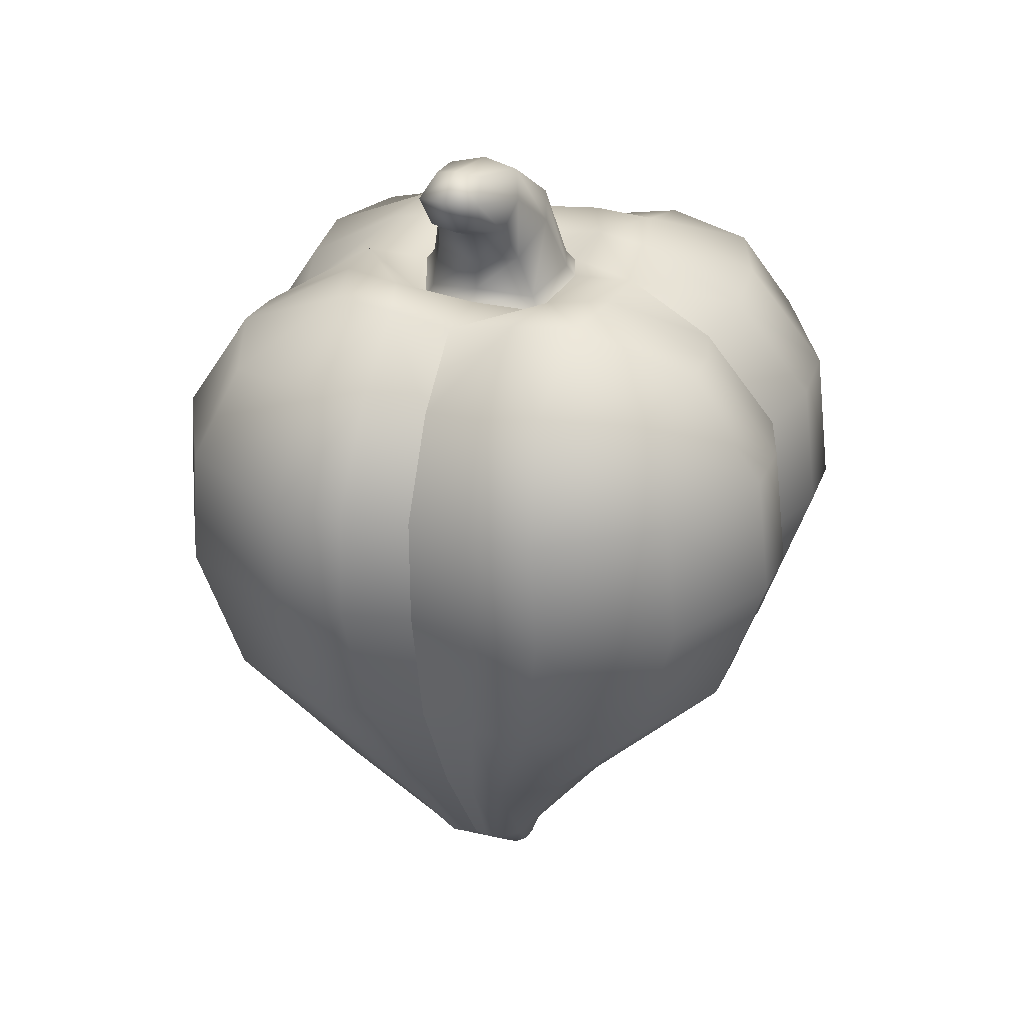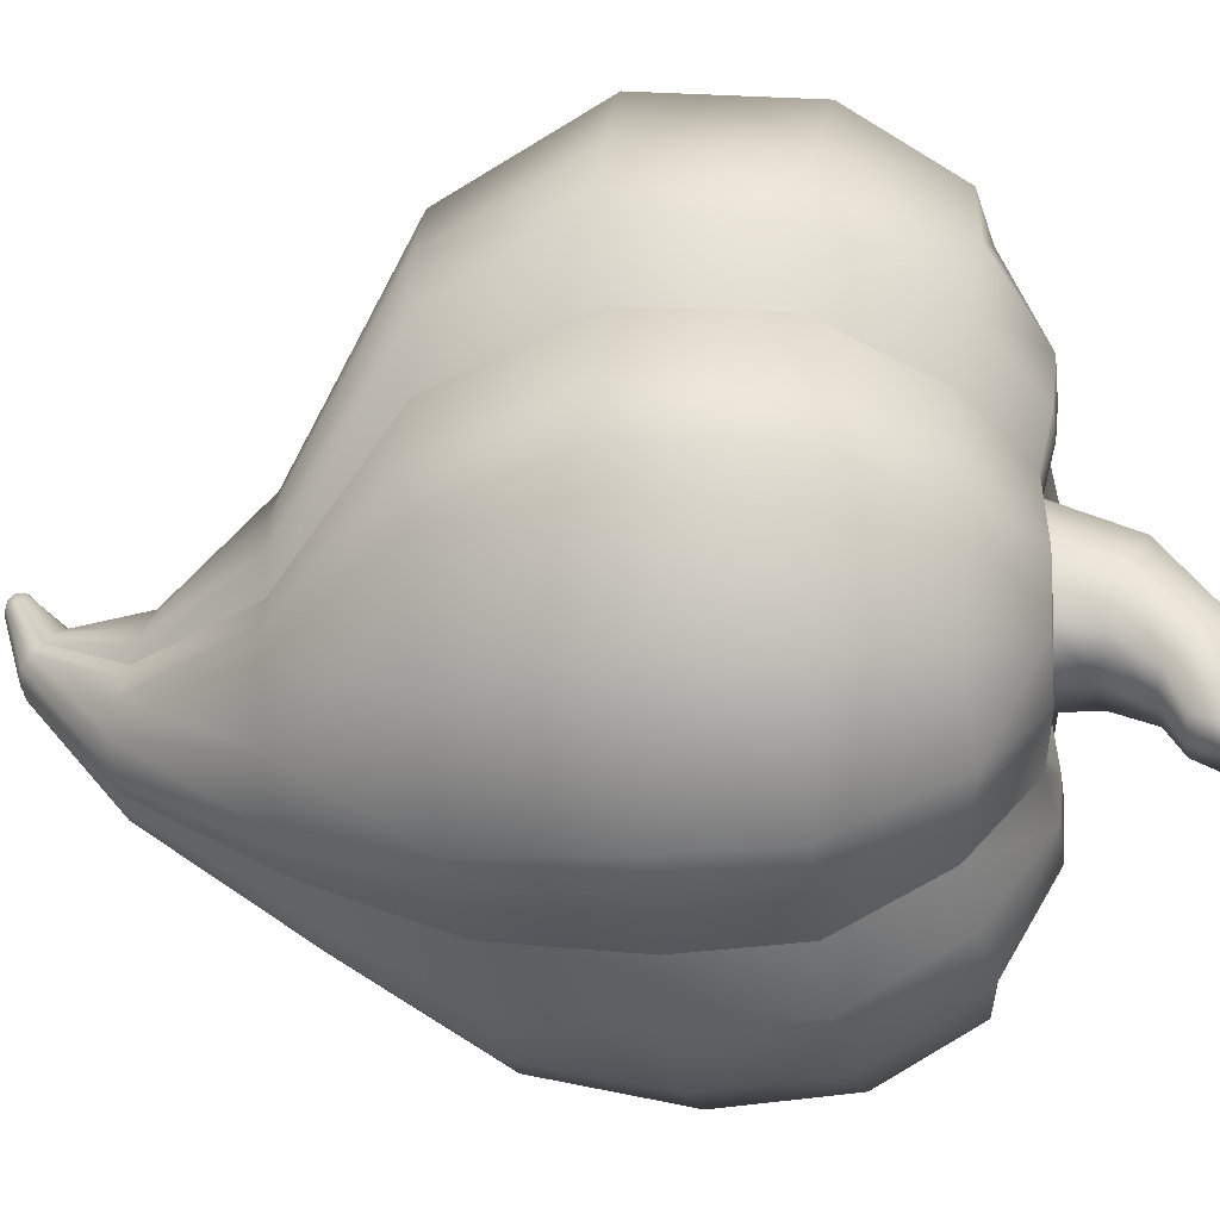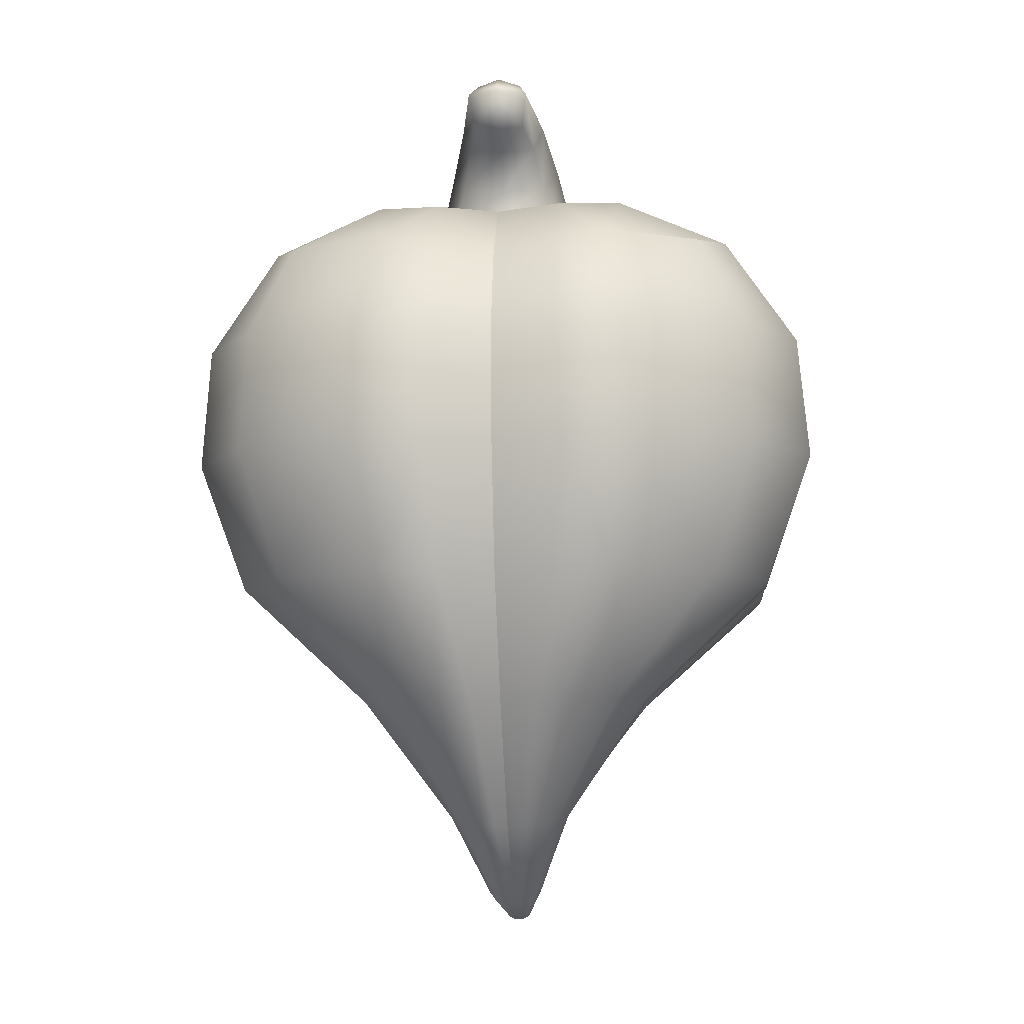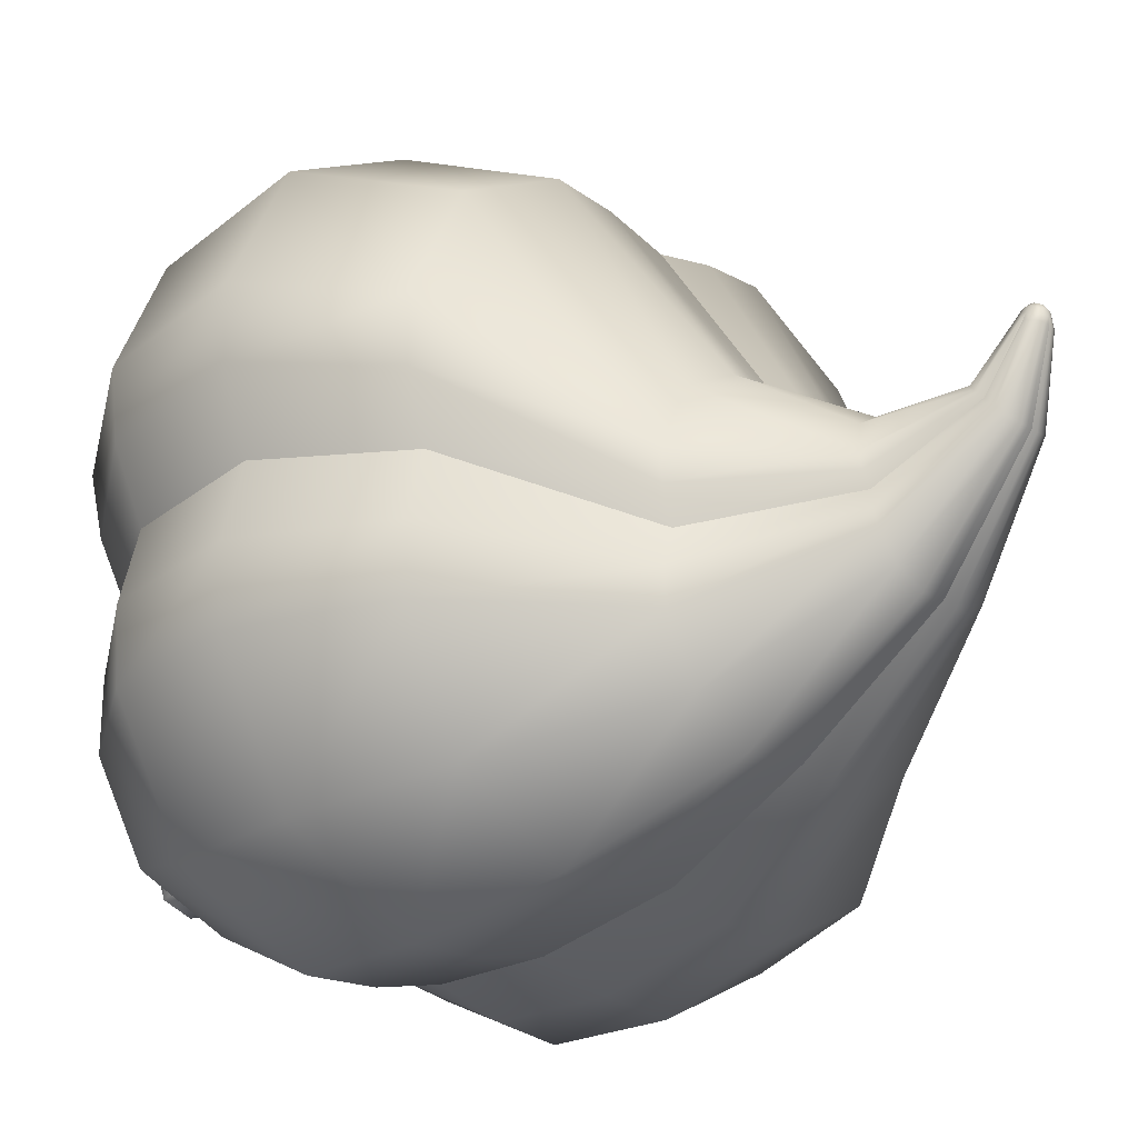
<metadata>
{"format":"obj","ext":"obj","renderer":"f3d","projection":"perspective","resolution":1024,"background":"white","views":[{"elev":28.6,"azim":-162.5,"up":"+Y"},{"elev":-38.5,"azim":96.8,"up":"+Z"},{"elev":-7.3,"azim":-178.1,"up":"+Y"},{"elev":-25.7,"azim":-48.3,"up":"+Z"}]}
</metadata>
<code>
g default
v 0.297 0.3852 -0.3543
v -0.3585 0.3924 -0.3766
v 0.2754 0.443 0.2988
v -0.3801 0.4502 0.2764
v -0.04676 -0.6834 0.08856
v -0.06944 -0.6831 0.08779
v -0.04676 -0.705 0.08152
v -0.06944 -0.7047 0.08075
v -0.5272 0.2549 -0.2407
v -0.5411 0.284 0.1771
v -0.2698 0.3005 0.4667
v 0.1491 0.2958 0.481
v -0.06497 -0.6762 0.08352
v -0.05078 -0.6763 0.08401
v -0.04127 -0.6855 0.08138
v -0.07448 -0.6851 0.08025
v -0.06545 -0.6894 0.09339
v -0.05126 -0.6896 0.09388
v -0.06545 -0.7029 0.08899
v -0.05126 -0.7031 0.08947
v -0.05847 -0.6972 0.0944
v -0.03281 0.4674 -0.2791
v 0.1875 0.4849 -0.04428
v -0.2188 0.3997 -0.4214
v -0.4114 0.4182 -0.242
v -0.2682 0.49 -0.05982
v -0.04785 0.5076 0.175
v -0.424 0.4517 0.1362
v -0.2436 0.4661 0.3283
v 0.3287 0.4433 0.1618
v 0.136 0.4619 0.3413
v 0.3366 0.2953 0.3905
v -0.05949 0.2847 0.4441
v -0.4507 0.3041 0.3636
v -0.05791 -0.6756 0.085
v -0.07121 -0.6792 0.08212
v -0.06474 -0.6822 0.09041
v -0.04453 -0.6795 0.08303
v -0.05161 -0.6824 0.09086
v -0.04516 -0.6886 0.08908
v -0.05841 -0.6896 0.09499
v -0.051 -0.6967 0.09295
v -0.0712 -0.6883 0.08819
v -0.06581 -0.6966 0.09245
v -0.05841 -0.7037 0.09041
v -0.07119 -0.7008 0.08412
v -0.06474 -0.707 0.08233
v -0.04516 -0.7011 0.085
v -0.05161 -0.7071 0.08278
v -0.04453 -0.7048 0.07475
v -0.05791 -0.7091 0.07408
v -0.0712 -0.7045 0.07384
v -0.02894 0.2207 -0.4727
v -0.4245 0.2493 -0.4218
v 0.3628 0.2405 -0.395
v -0.5037 0.2578 -0.02998
v -0.07579 -0.6918 0.07788
v -0.03995 -0.6922 0.0791
v 0.4153 0.2476 0.001357
v 0.1666 0.4817 -0.2458
v -0.03012 0.3705 -0.3894
v 0.453 0.244 -0.2073
v 0.3114 0.3977 -0.02547
v 0.1816 0.2276 -0.4969
v -0.395 0.4056 -0.04955
v -0.2372 0.2323 -0.5112
v -0.05343 0.4328 0.3144
v -0.2336 0.4862 -0.2595
v -0.2468 0.5214 0.1392
v 0.1534 0.517 0.1529
v -0.05822 -0.6822 0.09196
v 0.4391 0.2732 0.2105
v -0.04127 -0.699 0.07698
v -0.04464 -0.6952 0.08822
v -0.0718 -0.6949 0.08729
v -0.07448 -0.6986 0.07584
v -0.05822 -0.7079 0.08355
v -0.06497 -0.7078 0.07322
v -0.05078 -0.7079 0.0737
v 0.1608 0.3955 -0.4085
v 0.3412 0.4099 -0.2163
v -0.06306 0.06122 0.4761
v -0.05751 -0.6693 0.07544
v 0.1529 0.0606 0.5156
v -0.04905 -0.6703 0.07597
v 0.3477 0.05902 0.4224
v -0.04159 -0.6742 0.07534
v -0.2812 0.06541 0.5008
v -0.06601 -0.6701 0.07539
v -0.0735 -0.6739 0.07426
v -0.4692 0.06807 0.3945
v -0.05751 -0.7086 0.06265
v -0.03068 0.05357 -0.4761
v -0.04905 -0.7081 0.06364
v 0.1875 0.05243 -0.5008
v -0.04158 -0.7046 0.06544
v 0.3755 0.05246 -0.3945
v -0.06601 -0.7079 0.06306
v -0.2466 0.05724 -0.5156
v -0.4414 0.06151 -0.4224
v -0.0735 -0.7042 0.06435
v -0.5477 0.0628 -0.2344
v -0.07734 -0.6974 0.0661
v -0.5229 0.06267 -0.01622
v -0.07822 -0.6883 0.06845
v -0.07738 -0.6808 0.07147
v -0.5624 0.06629 0.1997
v -0.03768 -0.6974 0.06756
v 0.4687 0.05155 -0.1997
v -0.03684 -0.6892 0.06975
v 0.4292 0.05212 0.01624
v 0.454 0.05504 0.2344
v -0.03768 -0.6813 0.07282
v -0.03646 0.469 -0.1715
v 0.0581 0.4505 -0.1337
v 0.08815 0.4789 -0.03875
v -0.1338 0.4526 -0.1402
v -0.1696 0.4818 -0.04754
v -0.1401 0.4695 0.05094
v -0.04496 0.4917 0.08523
v 0.05177 0.4674 0.05748
v 0.3782 -0.1645 0.1644
v 0.2877 -0.1667 0.3244
v 0.1219 -0.1671 0.4038
v -0.06195 -0.1648 0.3701
v -0.2476 -0.163 0.3912
v -0.4076 -0.159 0.3007
v -0.4869 -0.1549 0.1349
v -0.4533 -0.1515 -0.04886
v -0.4743 -0.1469 -0.2345
v -0.3838 -0.1439 -0.3945
v -0.2179 -0.1442 -0.4738
v -0.03413 -0.1471 -0.4402
v 0.1516 -0.1483 -0.4612
v 0.3116 -0.1516 -0.3708
v 0.3909 -0.1564 -0.205
v 0.3572 -0.1604 -0.02123
v 0.179 -0.3479 -0.02383
v 0.1311 -0.3489 0.06098
v 0.04316 -0.3484 0.103
v -0.05425 -0.3471 0.0852
v -0.1527 -0.3463 0.09636
v -0.2375 -0.3448 0.04842
v -0.2795 -0.3428 -0.03946
v -0.2617 -0.3415 -0.1369
v -0.2728 -0.3398 -0.2353
v -0.2248 -0.3391 -0.3201
v -0.137 -0.3393 -0.3621
v -0.03954 -0.3406 -0.3443
v 0.05887 -0.3414 -0.3555
v 0.1437 -0.3432 -0.3075
v 0.1857 -0.3449 -0.2196
v 0.1679 -0.3462 -0.1222
v -0.05328 -0.5006 0.006793
v -0.09444 -0.4991 0.01042
v -0.1299 -0.503 -0.01312
v -0.1474 -0.5114 -0.05653
v -0.005195 -0.545 -0.2139
v 0.03025 -0.5409 -0.1904
v 0.04773 -0.5327 -0.147
v 0.04196 -0.5232 -0.09861
v -0.01244 -0.5 0.01322
v 0.02443 -0.5047 -0.007864
v 0.04463 -0.5135 -0.04998
v -0.04636 -0.5437 -0.2103
v -0.08719 -0.5441 -0.2167
v -0.1241 -0.5392 -0.1957
v -0.1443 -0.5306 -0.1535
v -0.1416 -0.5211 -0.1049
v -0.01992 -0.6229 0.009239
v -0.03637 -0.6173 0.01515
v -0.05484 -0.617 0.01465
v -0.0733 -0.6168 0.01389
v -0.08943 -0.6222 0.006869
v -0.09762 -0.6329 -0.005596
v -0.0975 -0.6451 -0.01948
v -0.09694 -0.6573 -0.03339
v -0.08815 -0.668 -0.04543
v -0.07171 -0.6739 -0.05118
v -0.05324 -0.6742 -0.05065
v -0.03478 -0.6743 -0.04992
v -0.01865 -0.6688 -0.04306
v -0.01046 -0.6582 -0.03044
v -0.01058 -0.6461 -0.01652
v -0.01114 -0.6339 -0.002648
v -0.0367 0.4872 -0.1587
v 0.04731 0.4708 -0.1251
v 0.07401 0.4961 -0.04074
v -0.1231 0.4727 -0.1309
v -0.155 0.4986 -0.04855
v -0.1288 0.4877 0.03894
v -0.04425 0.5074 0.0694
v 0.04169 0.4858 0.04475
v 0.007548 0.6224 -0.2395
v 0.0168 0.6722 -0.2675
v -0.07197 0.6233 -0.2423
v -0.0782 0.6732 -0.2707
v -0.06733 0.7008 -0.2242
v 0.003398 0.7 -0.2218
v -0.0361 0.5327 -0.1588
v 0.03088 0.542 -0.1378
v 0.05364 0.5741 -0.07262
v -0.1039 0.5432 -0.1478
v -0.1303 0.5864 -0.08268
v -0.1089 0.6103 -0.01694
v -0.04088 0.6165 0.008515
v 0.02845 0.6039 -0.01123
v -0.03146 0.7091 -0.235
v -0.03021 0.6748 -0.2829
v -0.03192 0.6177 -0.2512
v -0.0926 0.6815 -0.1226
v -0.1059 0.6436 -0.1554
v -0.0904 0.6006 -0.1855
v -0.03607 0.5932 -0.1981
v -0.03786 0.6924 -0.1135
v 0.01712 0.6802 -0.1189
v 0.01742 0.5994 -0.1818
v 0.03181 0.6421 -0.1507
v 0.08568 0.5104 0.08433
v -0.1748 0.5133 0.07545
v -0.1662 0.4903 -0.184
v 0.09428 0.4874 -0.1752
v -0.2651 0.5118 0.03891
v -0.4226 0.4288 0.04286
v -0.5395 0.2711 0.07299
v -0.5604 0.06468 0.09115
v -0.4852 -0.153 0.04252
v -0.2786 -0.3421 -0.08844
v -0.1479 -0.5162 -0.08081
v -0.09912 -0.639 -0.01259
v -0.07853 -0.6845 0.06993
v -0.07851 -0.6928 0.06725
v -0.09878 -0.6512 -0.02649
v -0.1463 -0.5258 -0.1293
v -0.2752 -0.3406 -0.1863
v -0.4788 -0.149 -0.1422
v -0.553 0.06293 -0.1259
v -0.5326 0.2565 -0.1359
v -0.4163 0.412 -0.1462
v -0.2585 0.4941 -0.1604
v -0.1474 0.5208 0.1606
v -0.1487 0.45 0.3283
v -0.1649 0.2932 0.4644
v -0.1724 0.06339 0.4978
v -0.1551 -0.1641 0.3886
v -0.1036 -0.3468 0.09501
v -0.07393 -0.4994 0.01072
v -0.06408 -0.6164 0.01489
v -0.06176 -0.6694 0.07554
v -0.05328 -0.6695 0.07583
v -0.04562 -0.6166 0.01552
v -0.03293 -0.4999 0.01212
v -0.005692 -0.3479 0.09835
v 0.02968 -0.1661 0.3949
v 0.0446 0.06099 0.5052
v 0.04448 0.2909 0.4716
v 0.04106 0.4479 0.3347
v 0.05271 0.5186 0.1674
v 0.1782 0.5069 0.05403
v 0.3332 0.4204 0.06863
v 0.4443 0.2602 0.1065
v 0.4593 0.05338 0.1259
v 0.3828 -0.1626 0.07211
v 0.1814 -0.3471 -0.07276
v 0.04668 -0.5184 -0.07418
v -0.009302 -0.64 -0.00953
v -0.03653 -0.6852 0.07131
v -0.03653 -0.6933 0.06868
v -0.008963 -0.6522 -0.02343
v 0.04822 -0.528 -0.1227
v 0.1848 -0.3457 -0.1707
v 0.3891 -0.1586 -0.1126
v 0.4667 0.05164 -0.09113
v 0.4512 0.2456 -0.1024
v 0.3395 0.4037 -0.1204
v 0.1848 0.4892 -0.1453
v 0.06709 0.4801 -0.267
v 0.06559 0.3824 -0.4059
v 0.07665 0.2235 -0.4938
v 0.07871 0.05293 -0.4978
v 0.05899 -0.1475 -0.4587
v 0.009812 -0.3409 -0.3541
v -0.02571 -0.5448 -0.2142
v -0.044 -0.6748 -0.0509
v -0.05328 -0.7087 0.06302
v -0.06176 -0.7086 0.06273
v -0.06246 -0.6746 -0.05153
v -0.06671 -0.5443 -0.2156
v -0.0881 -0.3399 -0.3574
v -0.1258 -0.1455 -0.465
v -0.1383 0.05533 -0.5052
v -0.1328 0.2259 -0.501
v -0.1242 0.3845 -0.4123
v -0.133 0.4824 -0.2738
g Pepper1
f 1 80 60 81
f 277 278 61 22
f 194 210 209 195
f 275 276 23 63
f 61 293 294 22
f 24 2 25 68
f 68 25 239 240
f 209 210 196 197
f 208 209 197 198
f 223 224 28 69
f 69 28 4 29
f 27 241 242 67
f 63 23 259 260
f 195 209 208 199
f 257 258 27 67
f 30 70 31 3
f 3 31 12 32
f 256 257 67 33
f 67 242 243 33
f 29 4 34 11
f 13 36 6 37
f 35 13 37 71
f 14 35 71 39
f 38 14 39 5
f 5 39 18 40
f 39 71 41 18
f 18 41 21 42
f 40 18 42 74
f 71 37 17 41
f 37 6 43 17
f 17 43 75 44
f 41 17 44 21
f 21 44 19 45
f 44 75 46 19
f 19 46 8 47
f 45 19 47 77
f 74 42 20 48
f 42 21 45 20
f 20 45 77 49
f 48 20 49 7
f 7 49 79 50
f 49 77 51 79
f 77 47 78 51
f 47 8 52 78
f 66 54 2 24
f 53 292 293 61
f 278 279 53 61
f 55 64 80 1
f 2 54 9 25
f 25 9 238 239
f 52 8 46 76
f 76 46 75 57
f 57 75 43 16
f 16 43 6 36
f 224 225 10 28
f 28 10 34 4
f 7 50 73 48
f 48 73 58 74
f 55 1 81 62
f 274 275 63 59
f 59 63 260 261
f 72 30 3 32
f 74 58 15 40
f 40 15 38 5
f 255 256 33 82
f 32 12 84 86
f 11 34 91 88
f 33 243 244 82
f 83 249 35
f 89 90 36 13
f 87 85 14 38
f 35 250 83
f 285 51 92
f 50 79 94 96
f 78 52 101 98
f 51 286 92
f 93 291 292 53
f 99 100 54 66
f 97 95 64 55
f 279 280 93 53
f 54 100 102 9
f 9 102 237 238
f 101 52 76 103
f 103 76 57 232
f 231 57 16 106
f 106 16 36 90
f 225 226 107 10
f 10 107 91 34
f 50 96 108 73
f 58 268 110
f 97 55 62 109
f 273 274 59 111
f 111 59 261 262
f 112 72 32 86
f 58 110 267
f 15 113 87 38
f 60 277 222
f 222 276 60
f 221 294 68
f 68 240 221
f 220 223 69
f 69 241 220
f 219 258 70
f 70 259 219
f 86 123 122 112
f 84 124 123 86
f 82 125 254 255
f 244 245 125 82
f 127 126 88 91
f 128 127 91 107
f 226 227 128 107
f 102 130 236 237
f 100 131 130 102
f 99 132 131 100
f 93 133 290 291
f 280 281 133 93
f 135 134 95 97
f 136 135 97 109
f 137 272 273 111
f 262 263 137 111
f 123 139 138 122
f 124 140 139 123
f 125 141 253 254
f 245 246 141 125
f 143 142 126 127
f 144 143 127 128
f 227 228 144 128
f 130 146 235 236
f 131 147 146 130
f 132 148 147 131
f 133 149 289 290
f 281 282 149 133
f 151 150 134 135
f 152 151 135 136
f 153 271 272 137
f 263 264 153 137
f 139 163 164 138
f 140 162 163 139
f 141 154 252 253
f 246 247 154 141
f 156 155 142 143
f 157 156 143 144
f 228 229 157 144
f 146 168 234 235
f 147 167 168 146
f 148 166 167 147
f 149 165 288 289
f 282 283 165 149
f 159 158 150 151
f 160 159 151 152
f 161 270 271 153
f 264 265 161 153
f 89 173 174 90
f 83 172 248 249
f 250 251 172 83
f 170 171 85 87
f 185 170 87 113
f 110 184 266 267
f 268 269 184 110
f 96 182 183 108
f 94 181 182 96
f 92 180 284 285
f 286 287 180 92
f 178 179 98 101
f 177 178 101 103
f 232 233 177 103
f 175 230 231 106
f 90 174 175 106
f 163 162 171 170
f 251 252 154 172
f 247 248 172 154
f 174 173 155 156
f 175 174 156 157
f 157 229 230 175
f 233 234 168 177
f 168 167 178 177
f 167 166 179 178
f 287 288 165 180
f 283 284 180 165
f 182 181 158 159
f 183 182 159 160
f 184 269 270 161
f 265 266 184 161
f 164 163 170 185
f 115 114 186 187
f 116 115 187 188
f 114 117 189 186
f 117 118 190 189
f 118 119 191 190
f 119 120 192 191
f 120 121 193 192
f 121 116 188 193
f 187 186 200 201
f 188 187 201 202
f 186 189 203 200
f 189 190 204 203
f 190 191 205 204
f 191 192 206 205
f 192 193 207 206
f 193 188 202 207
f 201 200 214 217
f 202 201 217 218
f 200 203 213 214
f 203 204 212 213
f 204 205 211 212
f 205 206 215 211
f 206 207 216 215
f 207 202 218 216
f 212 211 198 197
f 213 212 197 196
f 214 213 196 210
f 211 215 208 198
f 215 216 199 208
f 217 214 210 194
f 218 217 194 195
f 216 218 195 199
f 219 23 116 121
f 27 219 121 120
f 220 27 120 119
f 26 220 119 118
f 221 26 118 117
f 22 221 117 114
f 222 22 114 115
f 23 222 115 116
f 26 65 224 223
f 65 56 225 224
f 56 104 226 225
f 104 129 227 226
f 129 145 228 227
f 145 169 229 228
f 230 229 169 176
f 231 230 176 105
f 105 57 231
f 232 57 105
f 176 233 232 105
f 169 234 233 176
f 235 234 169 145
f 236 235 145 129
f 237 236 129 104
f 238 237 104 56
f 239 238 56 65
f 240 239 65 26
f 242 241 69 29
f 243 242 29 11
f 244 243 11 88
f 126 245 244 88
f 142 246 245 126
f 155 247 246 142
f 173 248 247 155
f 249 248 173 89
f 35 249 89 13
f 85 250 35 14
f 171 251 250 85
f 162 252 251 171
f 253 252 162 140
f 254 253 140 124
f 255 254 124 84
f 12 256 255 84
f 31 257 256 12
f 70 258 257 31
f 260 259 70 30
f 261 260 30 72
f 262 261 72 112
f 122 263 262 112
f 138 264 263 122
f 164 265 264 138
f 185 266 265 164
f 267 266 185 113
f 58 267 113 15
f 73 108 268 58
f 108 183 269 268
f 270 269 183 160
f 271 270 160 152
f 272 271 152 136
f 273 272 136 109
f 109 62 274 273
f 62 81 275 274
f 81 60 276 275
f 80 278 277 60
f 64 279 278 80
f 95 280 279 64
f 134 281 280 95
f 150 282 281 134
f 158 283 282 150
f 181 284 283 158
f 285 284 181 94
f 79 51 285 94
f 51 78 98 286
f 179 287 286 98
f 166 288 287 179
f 289 288 166 148
f 290 289 148 132
f 291 290 132 99
f 292 291 99 66
f 293 292 66 24
f 294 293 24 68
f 219 259 23
f 27 258 219
f 220 241 27
f 26 223 220
f 221 240 26
f 22 294 221
f 222 277 22
f 23 276 222

</code>
